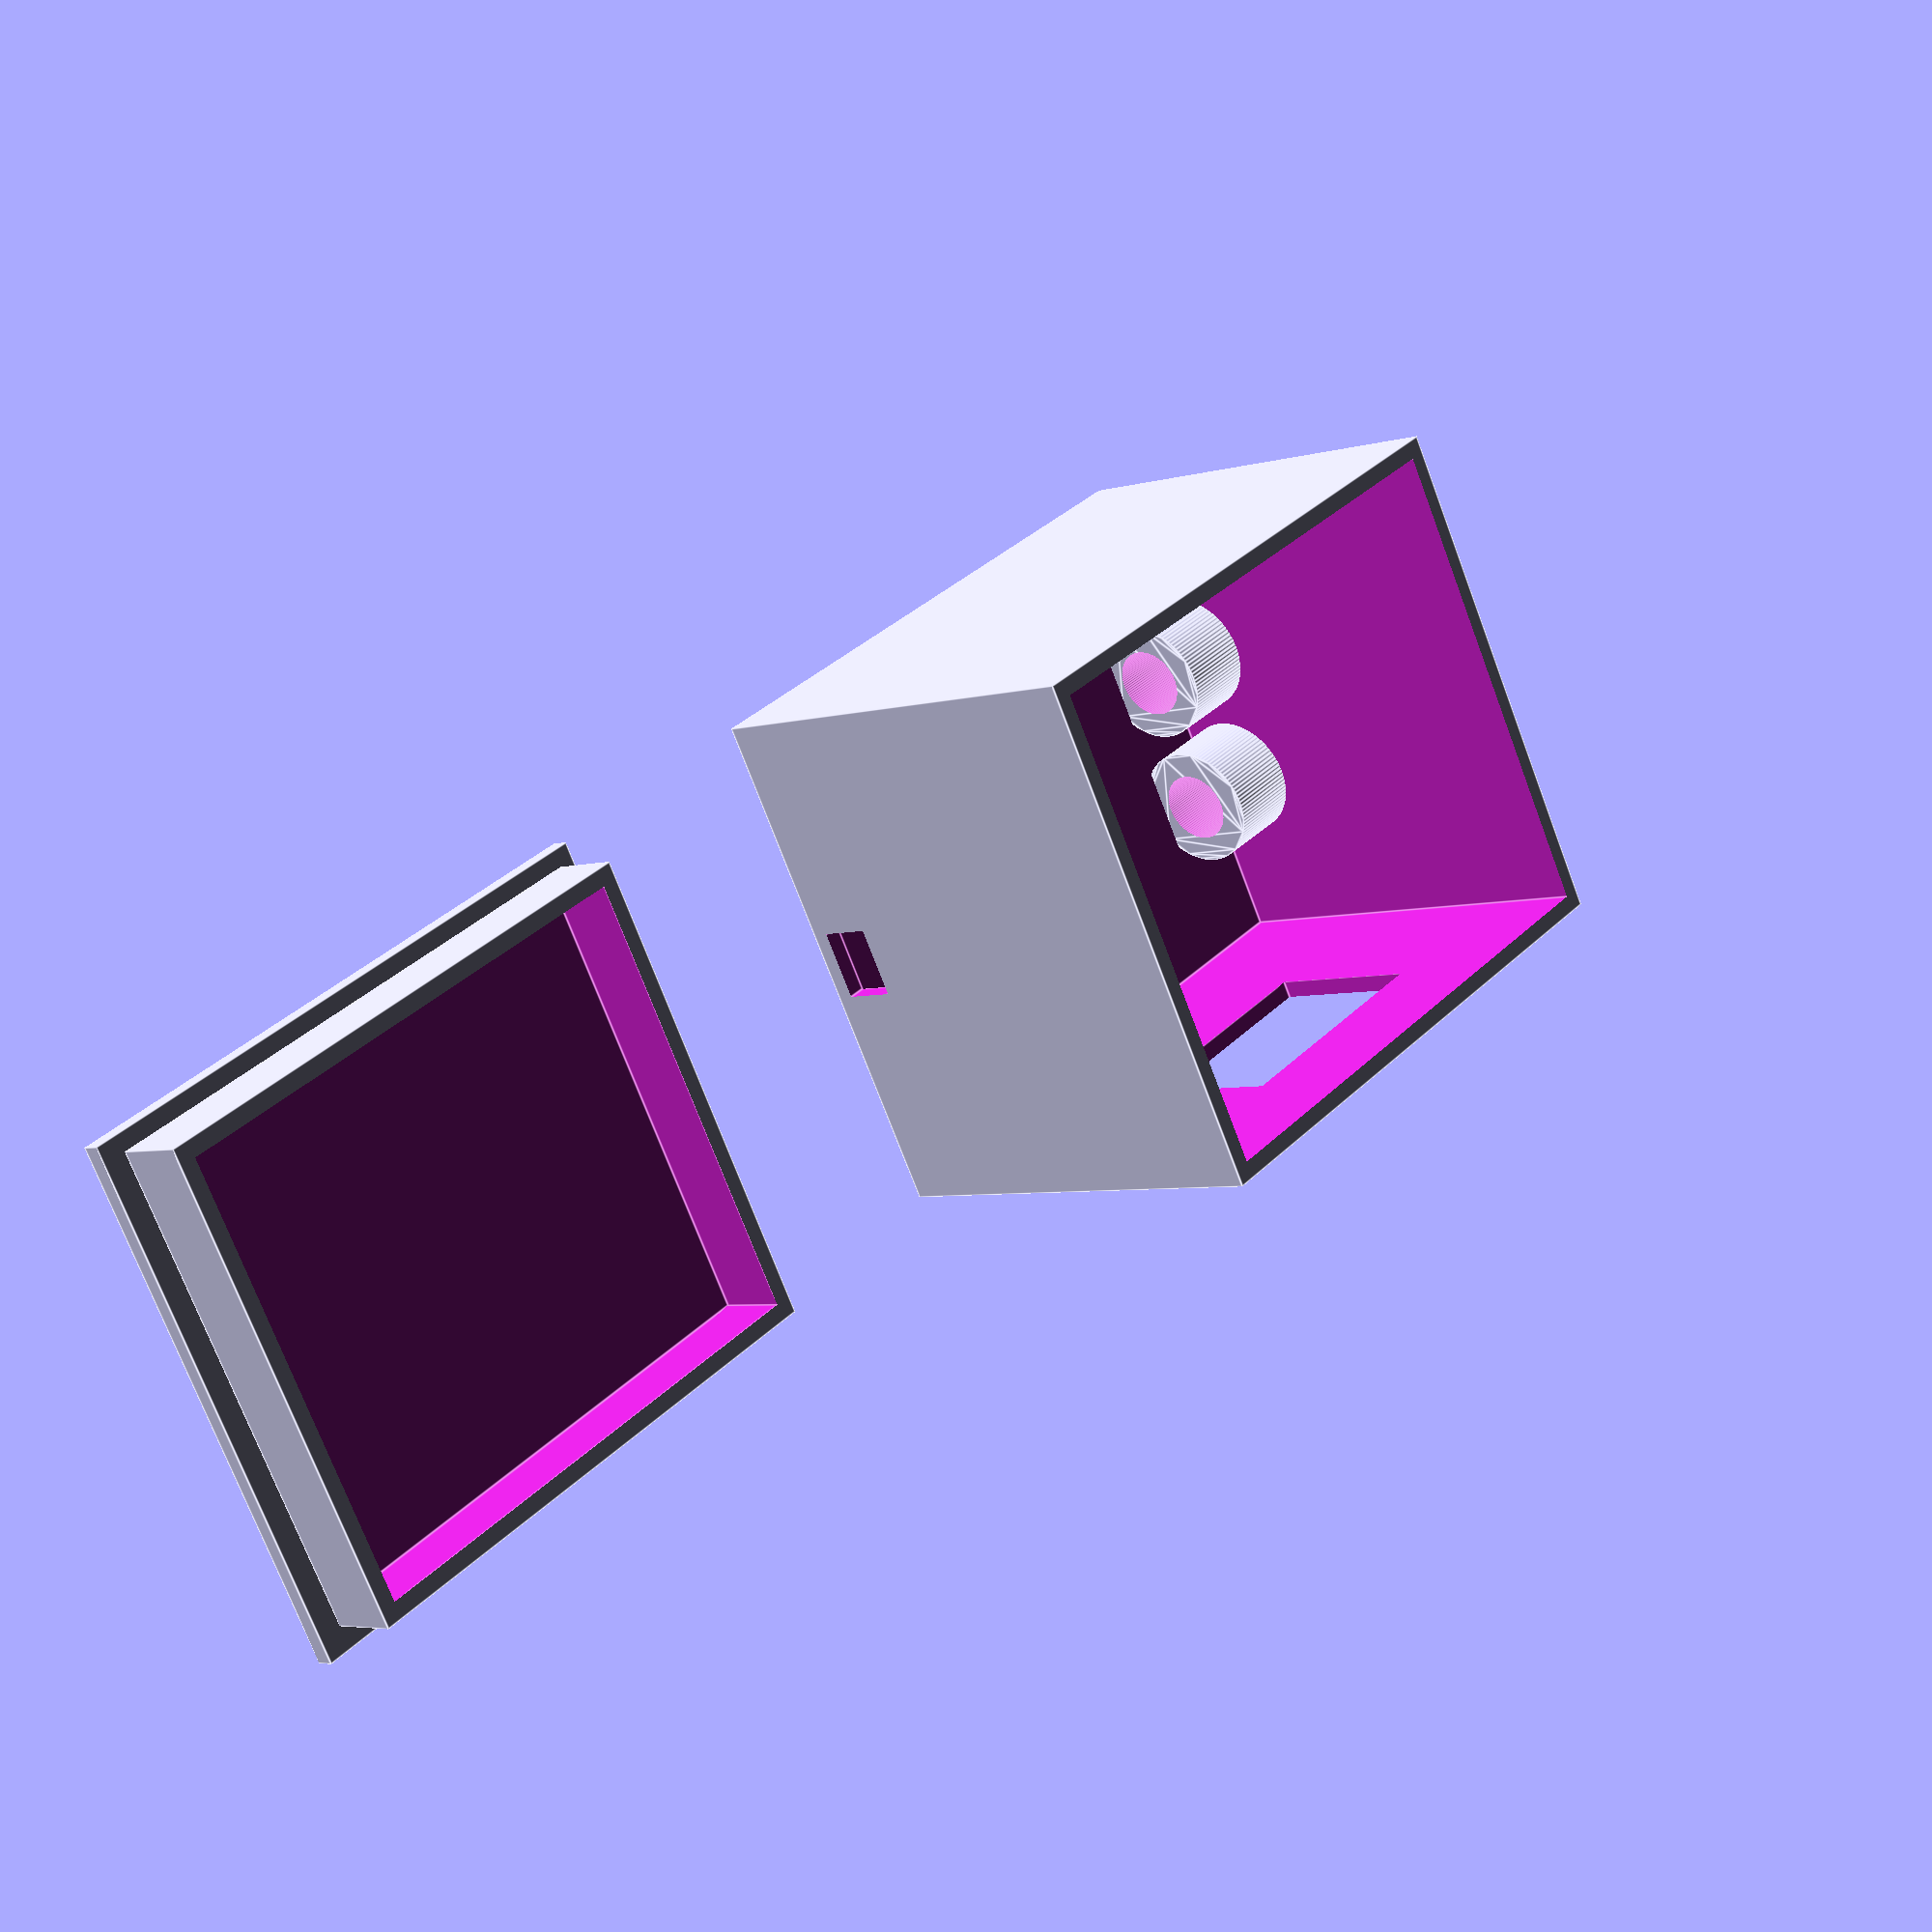
<openscad>
/*
Copyright (C) 2022 Paolo Loberto - MrLoba81
    https://github.com/MrLoba81
    https://www.instagram.com/mrloba81/

- OpenScad Reglette Power switch (C5 or C7 Connector)
  https://en.wikipedia.org/wiki/IEC_60320

This program is free software: you can redistribute it and/or modify it under the terms of the version 3 GNU General Public License as published by the Free Software Foundation. This program is distributed in the hope that it will be useful,but WITHOUT ANY WARRANTY; without even the implied warranty of MERCHANTABILITY or FITNESS FOR A PARTICULAR PURPOSE.  See theGNU General Public License for more details. You should have received a copy of the GNU General Public License along with this program.  If not, see <http://www.gnu.org/licenses/>.                                                       
29/07/2022 - First release 
*/
$fn=100;

// - Connector type
connectorType = 0;// [0:C7, 1:C5]

module innerCylinderHole() {
    translate([0,0.2,0])
        rotate([90,0,0])
        linear_extrude(10)
        circle(d=4.1);
}

module cylinder(size) {
    difference() {
        rotate([90,0,0])
        linear_extrude(12+5.5)
        circle(d=size);
        translate([0,0.005,0])
        rotate([90,0,0])
        linear_extrude(12.01+5.5)
        circle(d=3.8);
        
        innerCylinderHole();
        
        color("WHITE")
        translate([-2.3,-(17.51),-0.4])
        cube([4.6,7.5,0.8]);
    }
}

module connector() {
    union() {
        //cube([15.4,1,7.1]);
        translate([3.55,5.5,3.55])
        cylinder(7.1);
        translate([15.4-3.55,5.5,3.55])
        cylinder(7.1);
    }
}

module threeConnectors() {
    //color("RED")
    union() {
        
        //cube([15.4,1,7.1]);
        translate([3.55,5.5,3.55])
        cylinder(5.8);
        translate([15.4-3.55,5.5,3.55])
        cylinder(5.8);
        
        translate([7.7,5.5,7.4])
        cylinder(5.8);
    }
}

module cover() {
    translate([50,0,0]) {
        union() {
            cube([35,30,1]);
            translate([1,1,1])
            difference(){
                cube([33-0.4,28-0.4,4]);
                translate([1,1,0.01])
                cube([31-0.4,26-0.4,4.03]);
            }
        }
    }
}


union() {
    difference() {
        cube([35,30,25]);
        translate([1,1,1])
        cube([33,28,25]);
        translate([0,30/2+15.4/2,0])
        rotate([0,0,-90])
        translate([3.55,5.5,3.55])
        innerCylinderHole();
        translate([0,30/2+15.4/2,0])
        rotate([0,0,-90])
        translate([15.4-3.55,5.5,3.55])
        innerCylinderHole();
        
        //Button
        translate([35/2-14.2/2,30-1.025,10])
        cube([14.2,2.05,9]);
        //wires
        translate([35-1.025,30/2-2,1])
        cube([2.05,4,3]);
    }
    
    translate([0,30/2+15.4/2,0])
    rotate([0,0,-90]) {
        if (connectorType == 0) connector();
        else threeConnectors();
    }
}

cover();
</openscad>
<views>
elev=4.6 azim=150.1 roll=314.7 proj=p view=edges
</views>
